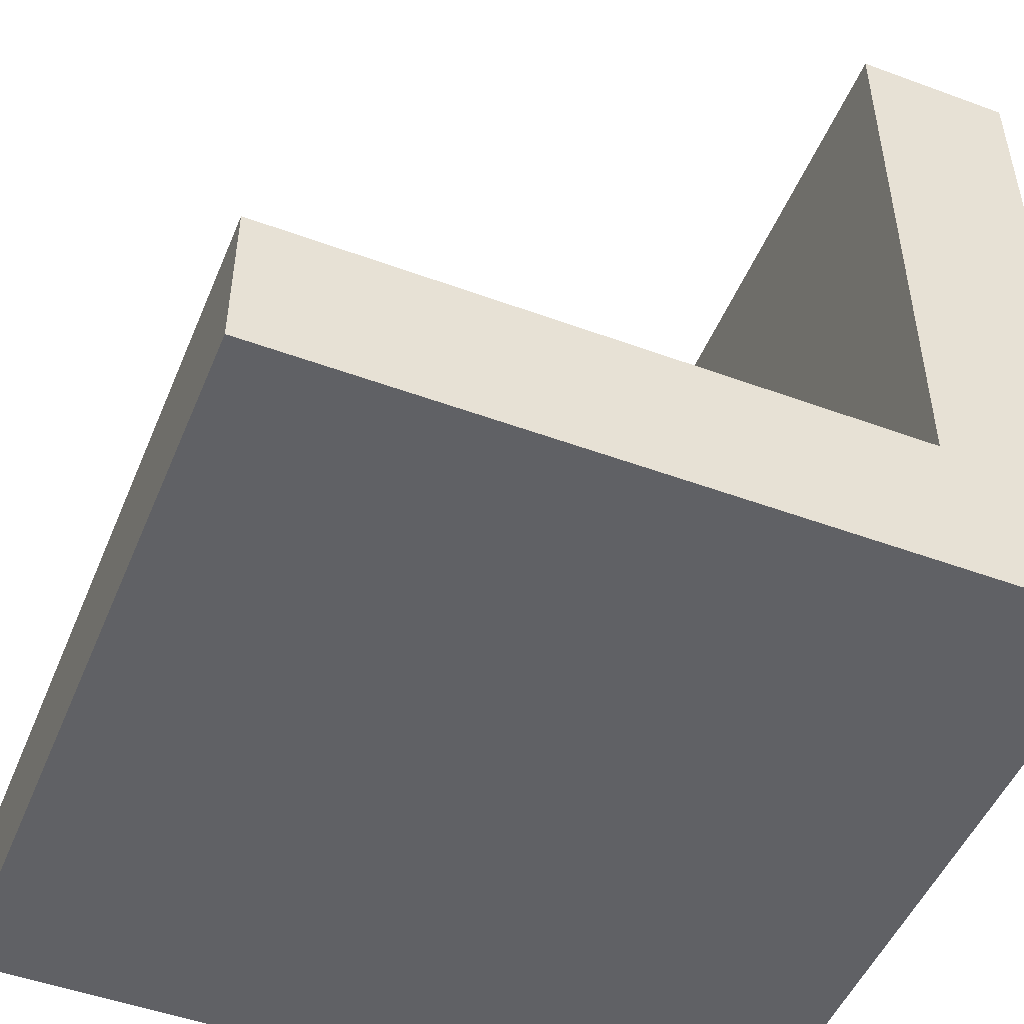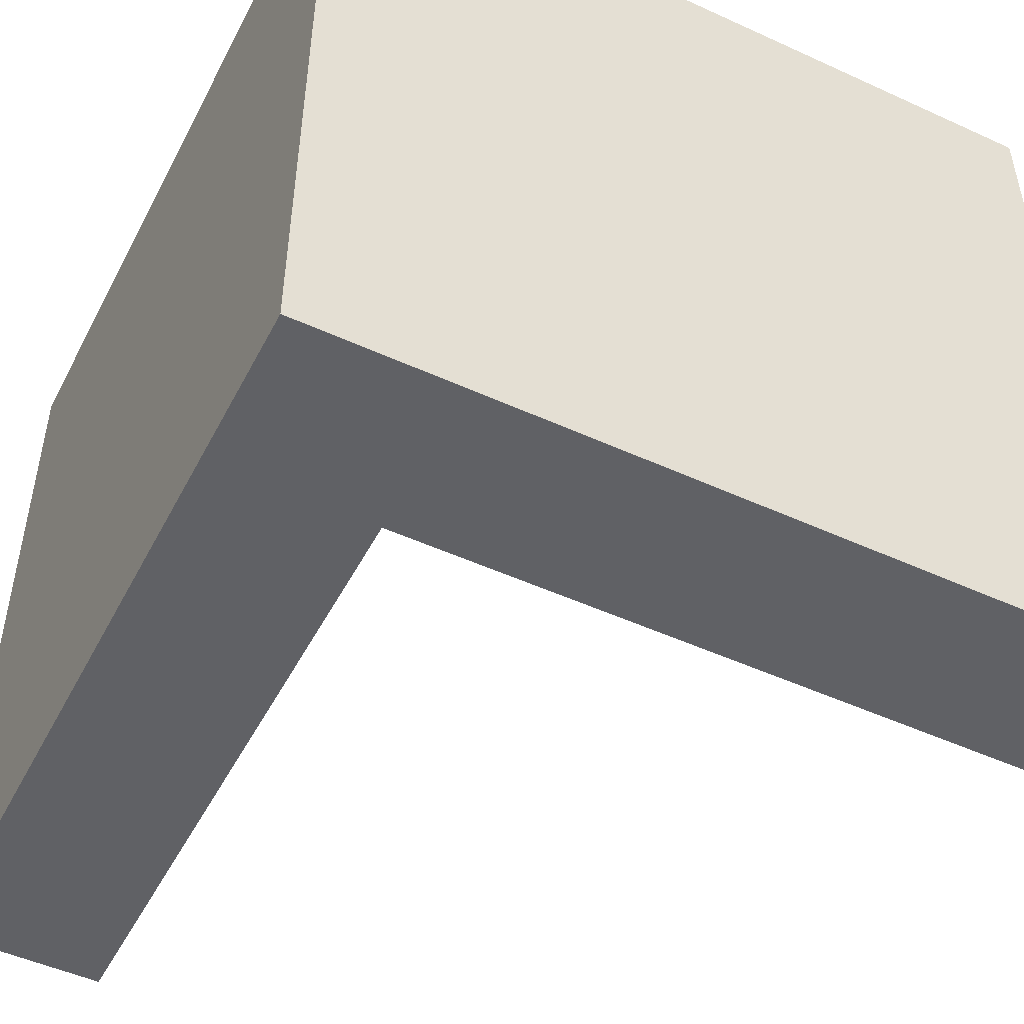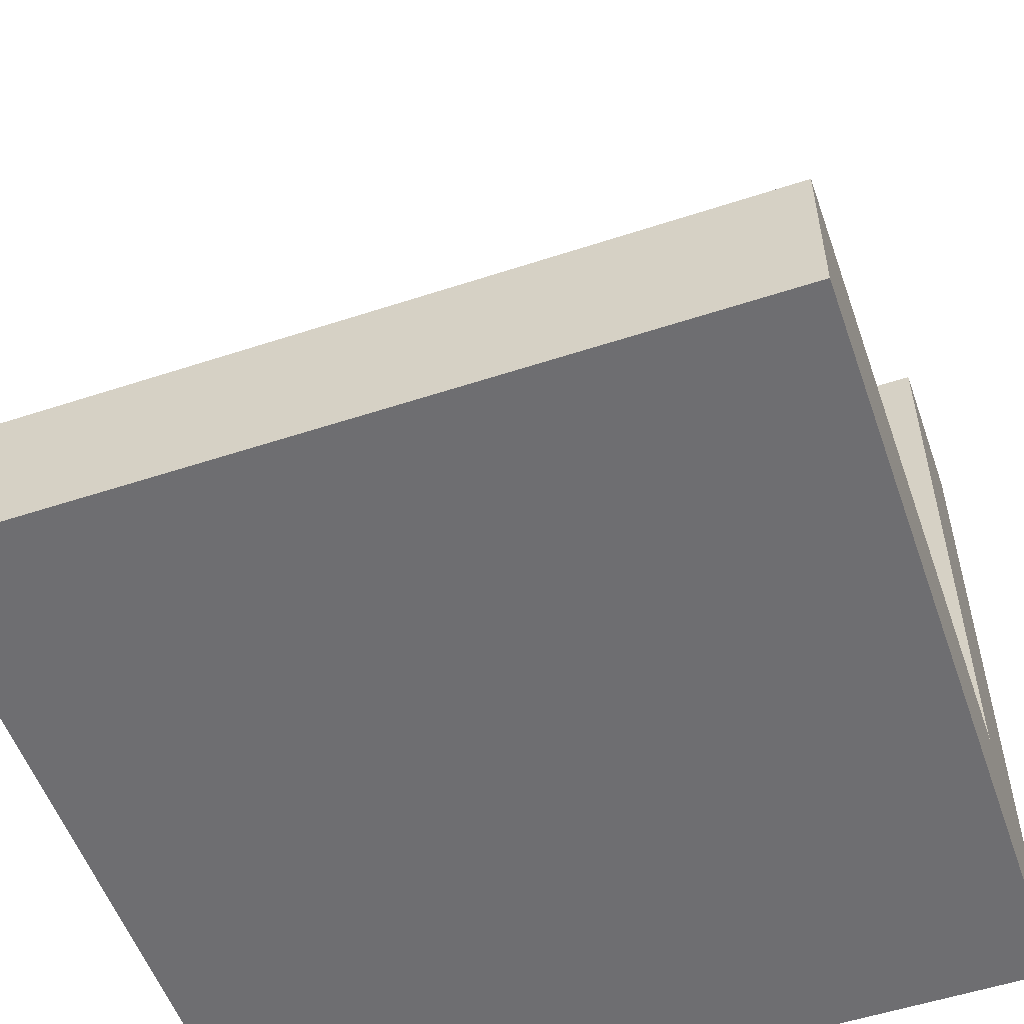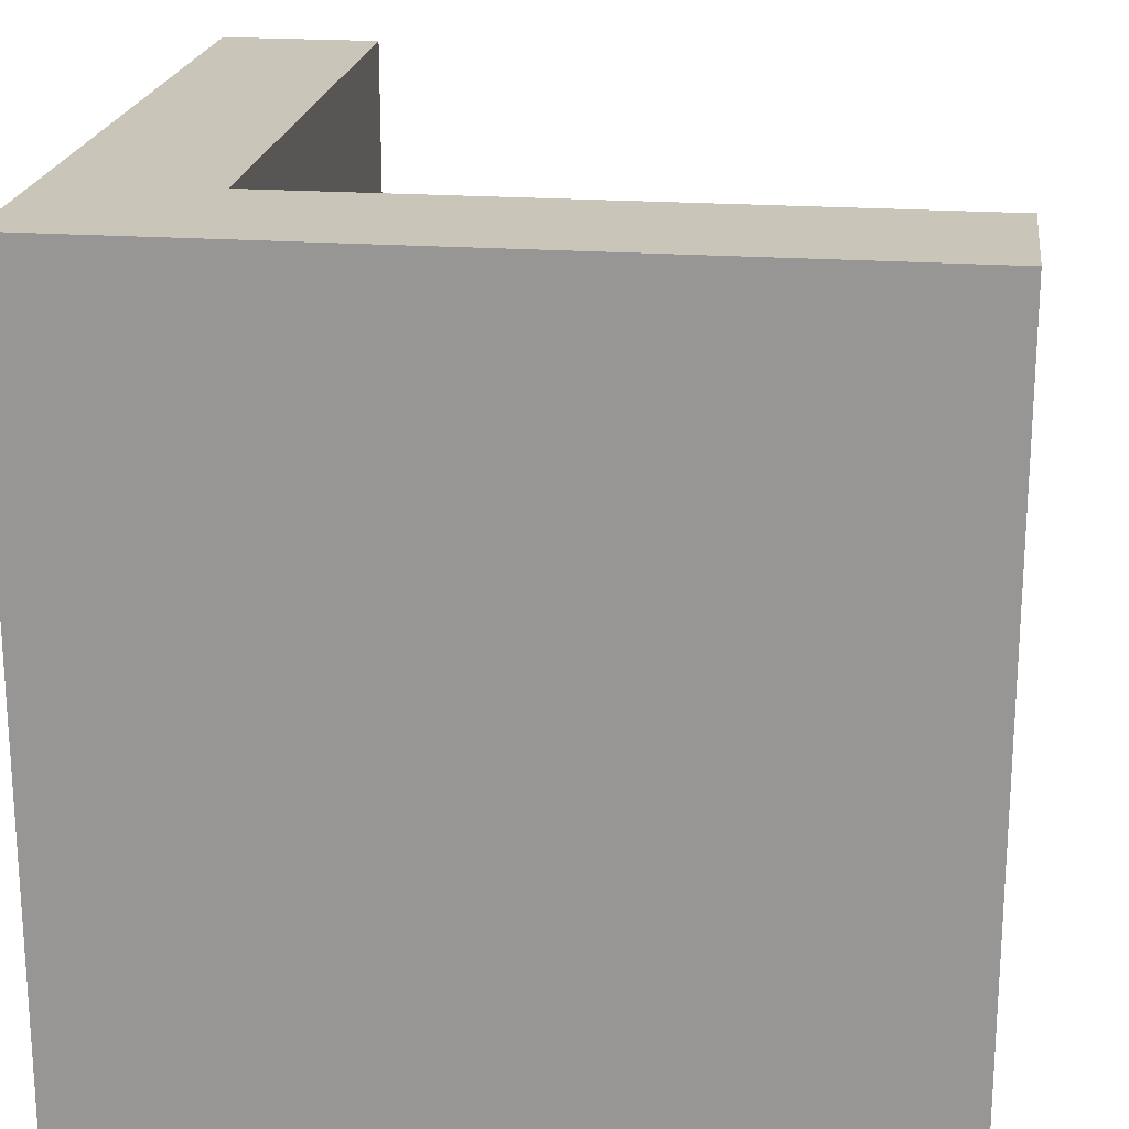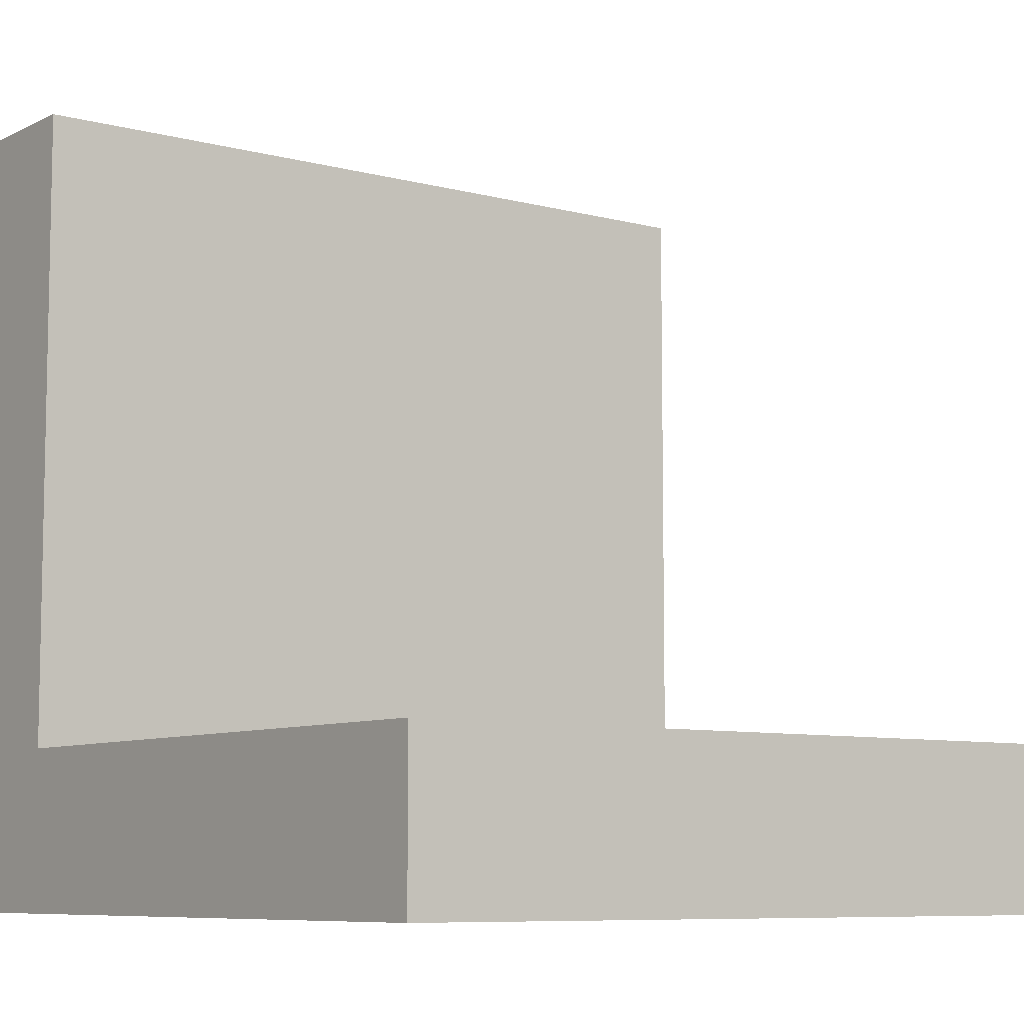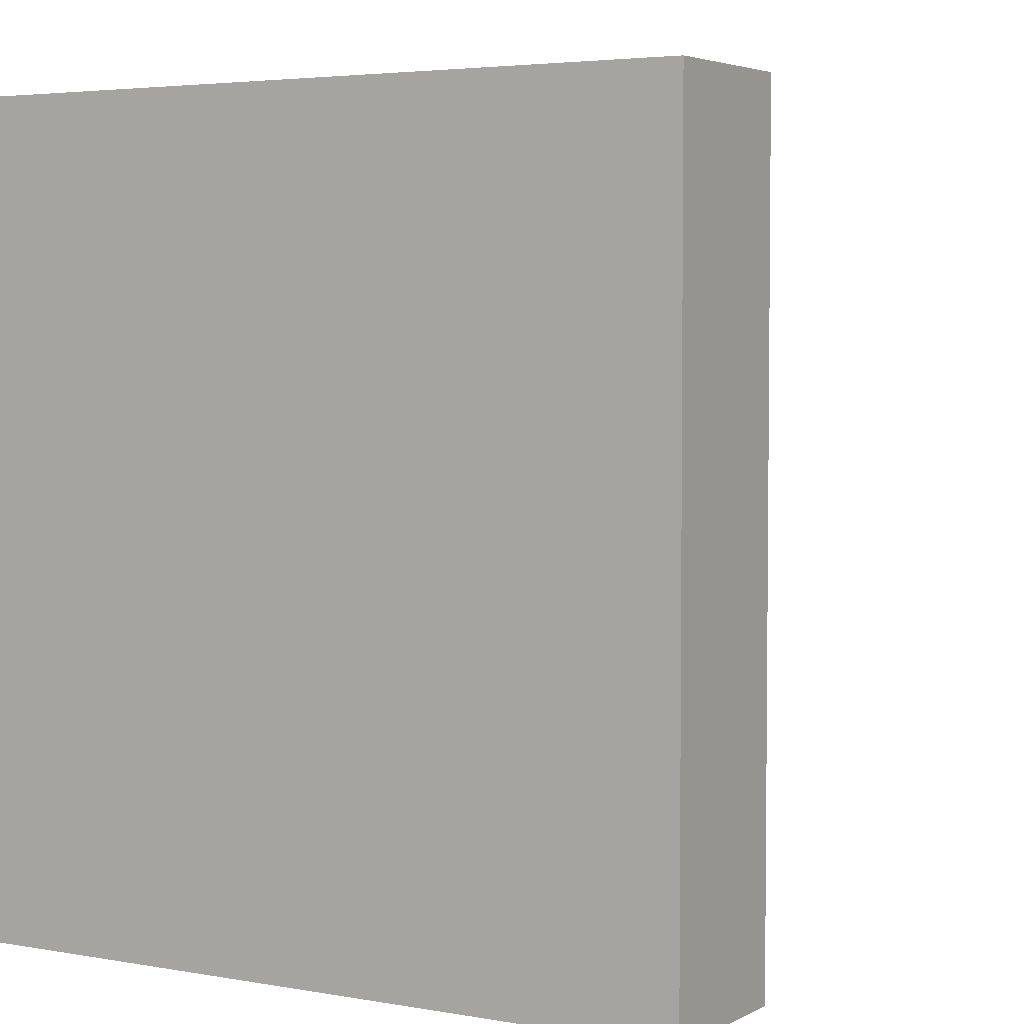
<metadata>
{"format":"obj","ext":"obj","renderer":"f3d","projection":"perspective","resolution":1024,"background":"white","views":[{"elev":-49.5,"azim":157.9,"up":"+Z"},{"elev":-49.7,"azim":-116.8,"up":"+Y"},{"elev":-54.4,"azim":109.2,"up":"+Z"},{"elev":20.7,"azim":-82.6,"up":"+Y"},{"elev":-7.8,"azim":53.3,"up":"+Z"},{"elev":3.9,"azim":-58.9,"up":"+Y"}]}
</metadata>
<code>
o Cube
v 0.2 0 -1
v 0.2 0 1
v -0.2 0 1
v -0.2 0 -1
v 0.2 2 -1
v 0.2 2 1
v -0.2 2 1
v -0.2 2 -1
v 0.2 0 -0.6
v -0.2 0 -0.6
v 0.2 2 -0.6
v -0.2 2 -0.6
v -0.2 2 -0.6
v 1.8 0 -1
v 1.8 2 -1
v 1.8 0 -0.6
v 1.8 2 -0.6
f 9 2 3 10
f 11 12 7 6
f 9 11 6 2
f 2 6 7 3
f 10 12 8 4
f 5 1 4 8
f 3 7 12 10
f 11 9 16 17
f 5 8 12 11
f 1 9 10 4
f 14 15 17 16
f 1 5 15 14
f 5 11 17 15
f 9 1 14 16
l 12 13

</code>
